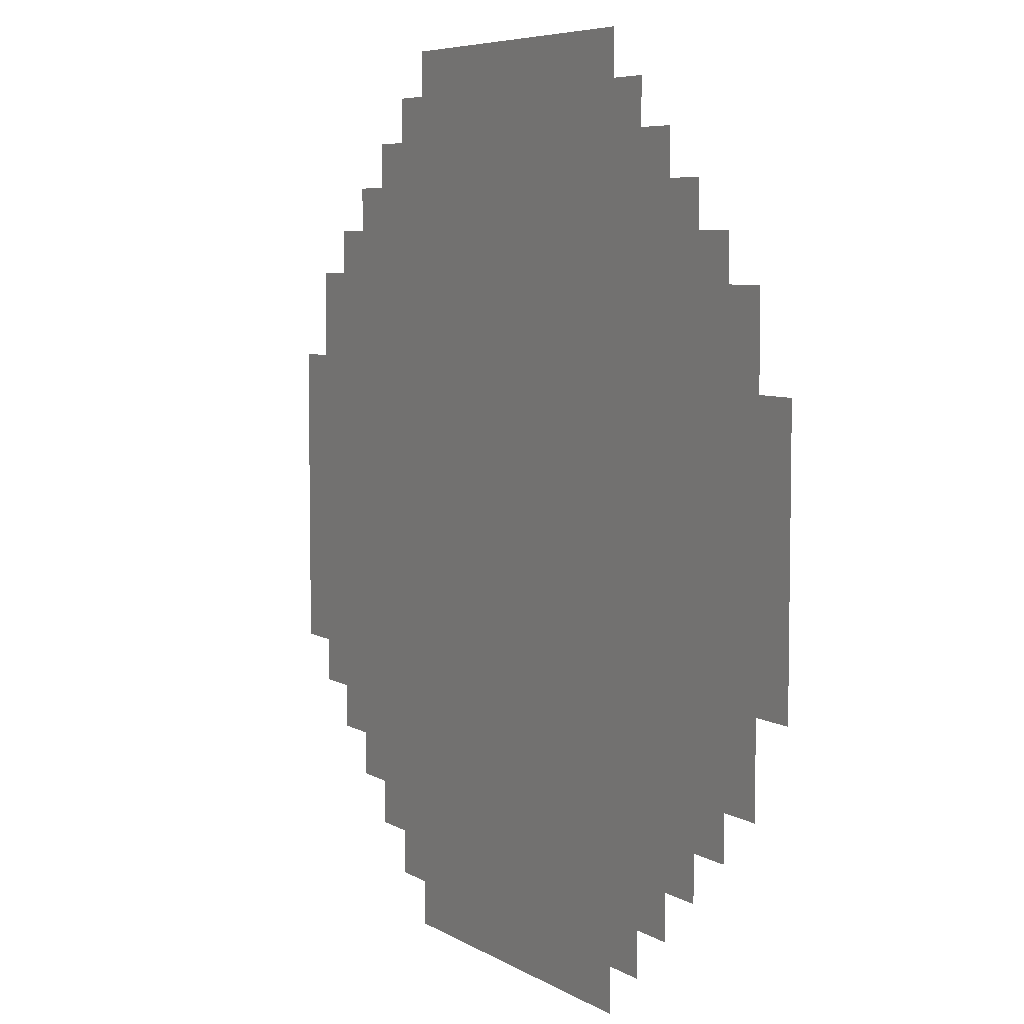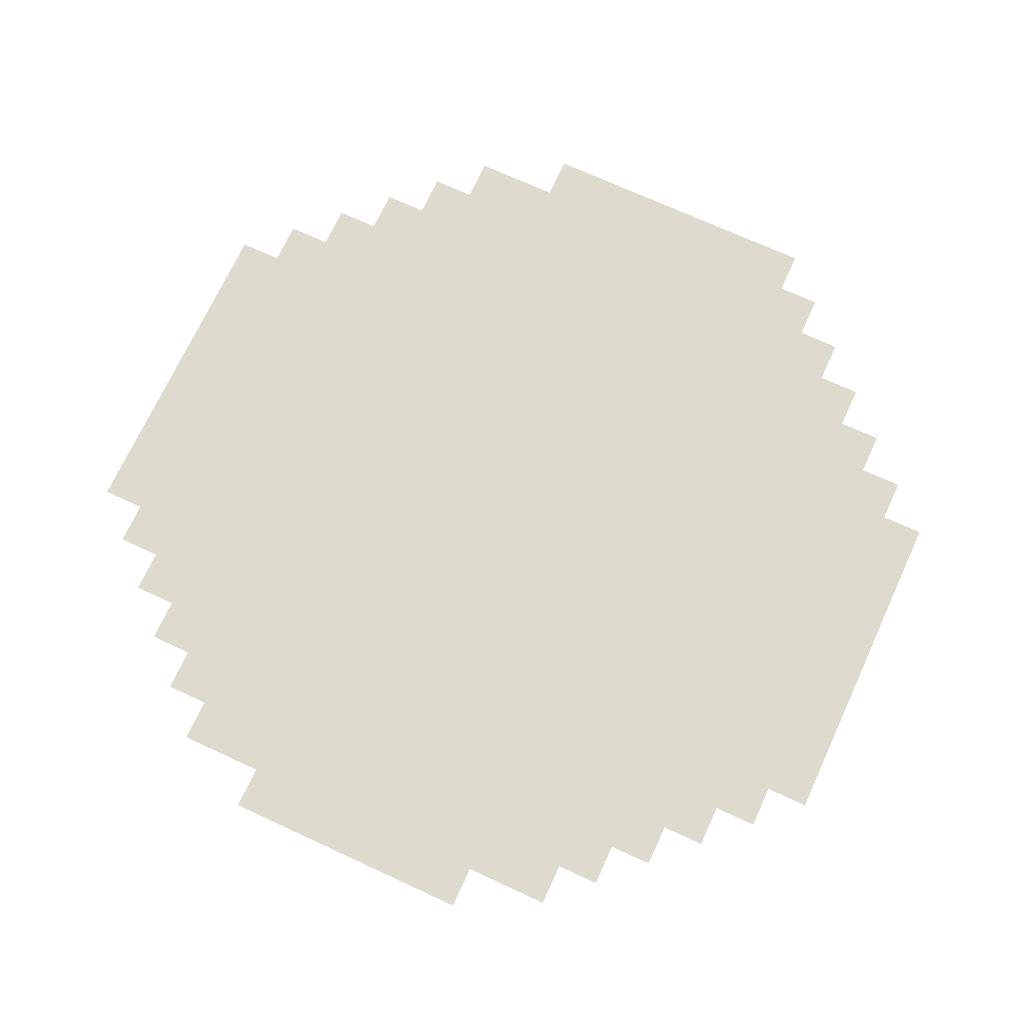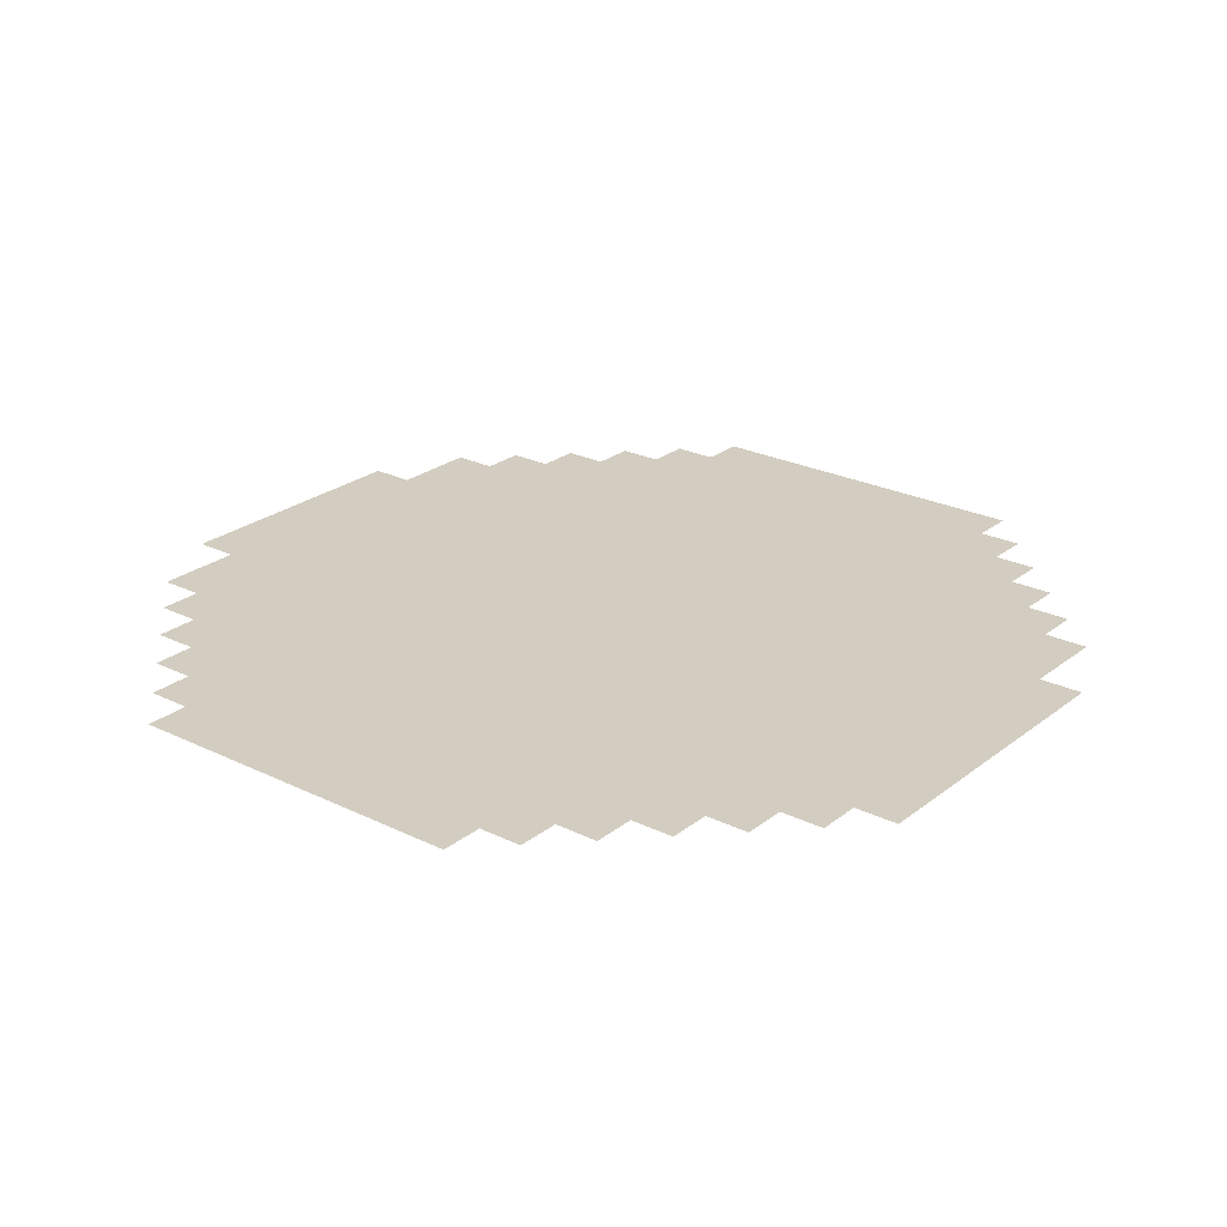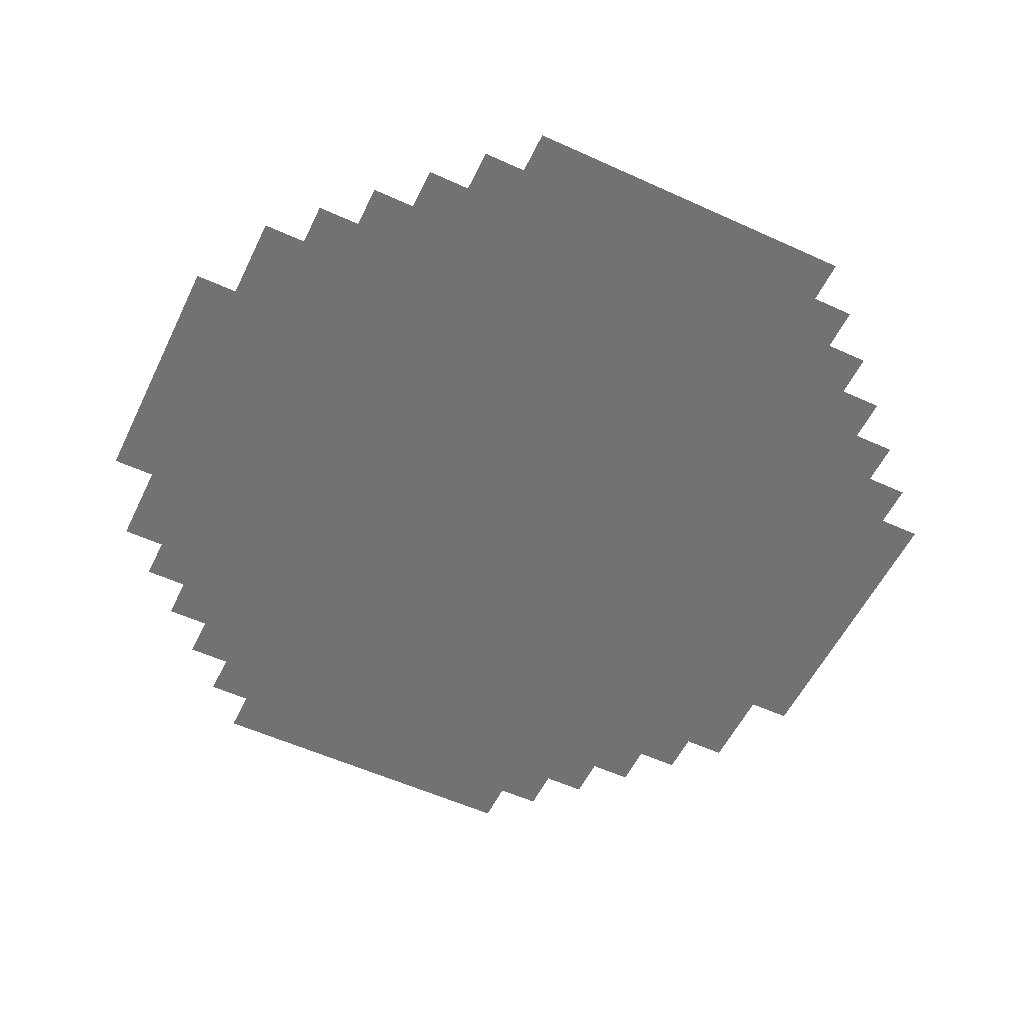
<metadata>
{"format":"obj","ext":"obj","renderer":"f3d","projection":"perspective","resolution":1024,"background":"white","views":[{"elev":6.2,"azim":-120.2,"up":"+Y"},{"elev":71.2,"azim":-65.2,"up":"+Z"},{"elev":24.8,"azim":38.6,"up":"+Z"},{"elev":-55.6,"azim":-25.6,"up":"+Z"}]}
</metadata>
<code>
v -22 -17 0
v -23 -17 0
v -23 -16 0
v -22 -16 0
v -24 -17 0
v -24 -16 0
v -25 -17 0
v -25 -16 0
v -26 -17 0
v -26 -16 0
v -27 -17 0
v -27 -16 0
v -28 -17 0
v -28 -16 0
v -29 -17 0
v -29 -16 0
v -30 -17 0
v -30 -16 0
v -21 -18 0
v -22 -18 0
v -21 -17 0
v -23 -18 0
v -24 -18 0
v -25 -18 0
v -26 -18 0
v -27 -18 0
v -28 -18 0
v -29 -18 0
v -30 -18 0
v -31 -18 0
v -31 -17 0
v -20 -19 0
v -21 -19 0
v -20 -18 0
v -22 -19 0
v -23 -19 0
v -24 -19 0
v -25 -19 0
v -26 -19 0
v -27 -19 0
v -28 -19 0
v -29 -19 0
v -30 -19 0
v -31 -19 0
v -32 -19 0
v -32 -18 0
v -19 -20 0
v -20 -20 0
v -19 -19 0
v -21 -20 0
v -22 -20 0
v -23 -20 0
v -24 -20 0
v -25 -20 0
v -26 -20 0
v -27 -20 0
v -28 -20 0
v -29 -20 0
v -30 -20 0
v -31 -20 0
v -32 -20 0
v -33 -20 0
v -33 -19 0
v -18 -21 0
v -19 -21 0
v -18 -20 0
v -20 -21 0
v -21 -21 0
v -22 -21 0
v -23 -21 0
v -24 -21 0
v -25 -21 0
v -26 -21 0
v -27 -21 0
v -28 -21 0
v -29 -21 0
v -30 -21 0
v -31 -21 0
v -32 -21 0
v -33 -21 0
v -34 -21 0
v -34 -20 0
v -17 -22 0
v -18 -22 0
v -17 -21 0
v -19 -22 0
v -20 -22 0
v -21 -22 0
v -22 -22 0
v -23 -22 0
v -24 -22 0
v -25 -22 0
v -26 -22 0
v -27 -22 0
v -28 -22 0
v -29 -22 0
v -30 -22 0
v -31 -22 0
v -32 -22 0
v -33 -22 0
v -34 -22 0
v -35 -22 0
v -35 -21 0
v -17 -23 0
v -18 -23 0
v -19 -23 0
v -20 -23 0
v -21 -23 0
v -22 -23 0
v -23 -23 0
v -24 -23 0
v -25 -23 0
v -26 -23 0
v -27 -23 0
v -28 -23 0
v -29 -23 0
v -30 -23 0
v -31 -23 0
v -32 -23 0
v -33 -23 0
v -34 -23 0
v -35 -23 0
v -16 -24 0
v -17 -24 0
v -16 -23 0
v -18 -24 0
v -19 -24 0
v -20 -24 0
v -21 -24 0
v -22 -24 0
v -23 -24 0
v -24 -24 0
v -25 -24 0
v -26 -24 0
v -27 -24 0
v -28 -24 0
v -29 -24 0
v -30 -24 0
v -31 -24 0
v -32 -24 0
v -33 -24 0
v -34 -24 0
v -35 -24 0
v -36 -24 0
v -36 -23 0
v -16 -25 0
v -17 -25 0
v -18 -25 0
v -19 -25 0
v -20 -25 0
v -21 -25 0
v -22 -25 0
v -23 -25 0
v -24 -25 0
v -25 -25 0
v -26 -25 0
v -27 -25 0
v -28 -25 0
v -29 -25 0
v -30 -25 0
v -31 -25 0
v -32 -25 0
v -33 -25 0
v -34 -25 0
v -35 -25 0
v -36 -25 0
v -16 -26 0
v -17 -26 0
v -18 -26 0
v -19 -26 0
v -20 -26 0
v -21 -26 0
v -22 -26 0
v -23 -26 0
v -24 -26 0
v -25 -26 0
v -26 -26 0
v -27 -26 0
v -28 -26 0
v -29 -26 0
v -30 -26 0
v -31 -26 0
v -32 -26 0
v -33 -26 0
v -34 -26 0
v -35 -26 0
v -36 -26 0
v -16 -27 0
v -17 -27 0
v -18 -27 0
v -19 -27 0
v -20 -27 0
v -21 -27 0
v -22 -27 0
v -23 -27 0
v -24 -27 0
v -25 -27 0
v -26 -27 0
v -27 -27 0
v -28 -27 0
v -29 -27 0
v -30 -27 0
v -31 -27 0
v -32 -27 0
v -33 -27 0
v -34 -27 0
v -35 -27 0
v -36 -27 0
v -16 -28 0
v -17 -28 0
v -18 -28 0
v -19 -28 0
v -20 -28 0
v -21 -28 0
v -22 -28 0
v -23 -28 0
v -24 -28 0
v -25 -28 0
v -26 -28 0
v -27 -28 0
v -28 -28 0
v -29 -28 0
v -30 -28 0
v -31 -28 0
v -32 -28 0
v -33 -28 0
v -34 -28 0
v -35 -28 0
v -36 -28 0
v -16 -29 0
v -17 -29 0
v -18 -29 0
v -19 -29 0
v -20 -29 0
v -21 -29 0
v -22 -29 0
v -23 -29 0
v -24 -29 0
v -25 -29 0
v -26 -29 0
v -27 -29 0
v -28 -29 0
v -29 -29 0
v -30 -29 0
v -31 -29 0
v -32 -29 0
v -33 -29 0
v -34 -29 0
v -35 -29 0
v -36 -29 0
v -16 -30 0
v -17 -30 0
v -18 -30 0
v -19 -30 0
v -20 -30 0
v -21 -30 0
v -22 -30 0
v -23 -30 0
v -24 -30 0
v -25 -30 0
v -26 -30 0
v -27 -30 0
v -28 -30 0
v -29 -30 0
v -30 -30 0
v -31 -30 0
v -32 -30 0
v -33 -30 0
v -34 -30 0
v -35 -30 0
v -17 -31 0
v -18 -31 0
v -19 -31 0
v -20 -31 0
v -21 -31 0
v -22 -31 0
v -23 -31 0
v -24 -31 0
v -25 -31 0
v -26 -31 0
v -27 -31 0
v -28 -31 0
v -29 -31 0
v -30 -31 0
v -31 -31 0
v -32 -31 0
v -33 -31 0
v -34 -31 0
v -35 -31 0
v -18 -32 0
v -19 -32 0
v -20 -32 0
v -21 -32 0
v -22 -32 0
v -23 -32 0
v -24 -32 0
v -25 -32 0
v -26 -32 0
v -27 -32 0
v -28 -32 0
v -29 -32 0
v -30 -32 0
v -31 -32 0
v -32 -32 0
v -33 -32 0
v -34 -32 0
v -19 -33 0
v -20 -33 0
v -21 -33 0
v -22 -33 0
v -23 -33 0
v -24 -33 0
v -25 -33 0
v -26 -33 0
v -27 -33 0
v -28 -33 0
v -29 -33 0
v -30 -33 0
v -31 -33 0
v -32 -33 0
v -33 -33 0
v -20 -34 0
v -21 -34 0
v -22 -34 0
v -23 -34 0
v -24 -34 0
v -25 -34 0
v -26 -34 0
v -27 -34 0
v -28 -34 0
v -29 -34 0
v -30 -34 0
v -31 -34 0
v -32 -34 0
v -21 -35 0
v -22 -35 0
v -23 -35 0
v -24 -35 0
v -25 -35 0
v -26 -35 0
v -27 -35 0
v -28 -35 0
v -29 -35 0
v -30 -35 0
v -31 -35 0
v -22 -36 0
v -23 -36 0
v -24 -36 0
v -25 -36 0
v -26 -36 0
v -27 -36 0
v -28 -36 0
v -29 -36 0
v -30 -36 0
g mesh_0001
f 1 2 3 4
f 2 5 6 3
f 5 7 8 6
f 7 9 10 8
f 9 11 12 10
f 11 13 14 12
f 13 15 16 14
f 15 17 18 16
f 19 20 1 21
f 20 22 2 1
f 22 23 5 2
f 23 24 7 5
f 24 25 9 7
f 25 26 11 9
f 26 27 13 11
f 27 28 15 13
f 28 29 17 15
f 29 30 31 17
f 32 33 19 34
f 33 35 20 19
f 35 36 22 20
f 36 37 23 22
f 37 38 24 23
f 38 39 25 24
f 39 40 26 25
f 40 41 27 26
f 41 42 28 27
f 42 43 29 28
f 43 44 30 29
f 44 45 46 30
f 47 48 32 49
f 48 50 33 32
f 50 51 35 33
f 51 52 36 35
f 52 53 37 36
f 53 54 38 37
f 54 55 39 38
f 55 56 40 39
f 56 57 41 40
f 57 58 42 41
f 58 59 43 42
f 59 60 44 43
f 60 61 45 44
f 61 62 63 45
f 64 65 47 66
f 65 67 48 47
f 67 68 50 48
f 68 69 51 50
f 69 70 52 51
f 70 71 53 52
f 71 72 54 53
f 72 73 55 54
f 73 74 56 55
f 74 75 57 56
f 75 76 58 57
f 76 77 59 58
f 77 78 60 59
f 78 79 61 60
f 79 80 62 61
f 80 81 82 62
f 83 84 64 85
f 84 86 65 64
f 86 87 67 65
f 87 88 68 67
f 88 89 69 68
f 89 90 70 69
f 90 91 71 70
f 91 92 72 71
f 92 93 73 72
f 93 94 74 73
f 94 95 75 74
f 95 96 76 75
f 96 97 77 76
f 97 98 78 77
f 98 99 79 78
f 99 100 80 79
f 100 101 81 80
f 101 102 103 81
f 104 105 84 83
f 105 106 86 84
f 106 107 87 86
f 107 108 88 87
f 108 109 89 88
f 109 110 90 89
f 110 111 91 90
f 111 112 92 91
f 112 113 93 92
f 113 114 94 93
f 114 115 95 94
f 115 116 96 95
f 116 117 97 96
f 117 118 98 97
f 118 119 99 98
f 119 120 100 99
f 120 121 101 100
f 121 122 102 101
f 123 124 104 125
f 124 126 105 104
f 126 127 106 105
f 127 128 107 106
f 128 129 108 107
f 129 130 109 108
f 130 131 110 109
f 131 132 111 110
f 132 133 112 111
f 133 134 113 112
f 134 135 114 113
f 135 136 115 114
f 136 137 116 115
f 137 138 117 116
f 138 139 118 117
f 139 140 119 118
f 140 141 120 119
f 141 142 121 120
f 142 143 122 121
f 143 144 145 122
f 146 147 124 123
f 147 148 126 124
f 148 149 127 126
f 149 150 128 127
f 150 151 129 128
f 151 152 130 129
f 152 153 131 130
f 153 154 132 131
f 154 155 133 132
f 155 156 134 133
f 156 157 135 134
f 157 158 136 135
f 158 159 137 136
f 159 160 138 137
f 160 161 139 138
f 161 162 140 139
f 162 163 141 140
f 163 164 142 141
f 164 165 143 142
f 165 166 144 143
f 167 168 147 146
f 168 169 148 147
f 169 170 149 148
f 170 171 150 149
f 171 172 151 150
f 172 173 152 151
f 173 174 153 152
f 174 175 154 153
f 175 176 155 154
f 176 177 156 155
f 177 178 157 156
f 178 179 158 157
f 179 180 159 158
f 180 181 160 159
f 181 182 161 160
f 182 183 162 161
f 183 184 163 162
f 184 185 164 163
f 185 186 165 164
f 186 187 166 165
f 188 189 168 167
f 189 190 169 168
f 190 191 170 169
f 191 192 171 170
f 192 193 172 171
f 193 194 173 172
f 194 195 174 173
f 195 196 175 174
f 196 197 176 175
f 197 198 177 176
f 198 199 178 177
f 199 200 179 178
f 200 201 180 179
f 201 202 181 180
f 202 203 182 181
f 203 204 183 182
f 204 205 184 183
f 205 206 185 184
f 206 207 186 185
f 207 208 187 186
f 209 210 189 188
f 210 211 190 189
f 211 212 191 190
f 212 213 192 191
f 213 214 193 192
f 214 215 194 193
f 215 216 195 194
f 216 217 196 195
f 217 218 197 196
f 218 219 198 197
f 219 220 199 198
f 220 221 200 199
f 221 222 201 200
f 222 223 202 201
f 223 224 203 202
f 224 225 204 203
f 225 226 205 204
f 226 227 206 205
f 227 228 207 206
f 228 229 208 207
f 230 231 210 209
f 231 232 211 210
f 232 233 212 211
f 233 234 213 212
f 234 235 214 213
f 235 236 215 214
f 236 237 216 215
f 237 238 217 216
f 238 239 218 217
f 239 240 219 218
f 240 241 220 219
f 241 242 221 220
f 242 243 222 221
f 243 244 223 222
f 244 245 224 223
f 245 246 225 224
f 246 247 226 225
f 247 248 227 226
f 248 249 228 227
f 249 250 229 228
f 251 252 231 230
f 252 253 232 231
f 253 254 233 232
f 254 255 234 233
f 255 256 235 234
f 256 257 236 235
f 257 258 237 236
f 258 259 238 237
f 259 260 239 238
f 260 261 240 239
f 261 262 241 240
f 262 263 242 241
f 263 264 243 242
f 264 265 244 243
f 265 266 245 244
f 266 267 246 245
f 267 268 247 246
f 268 269 248 247
f 269 270 249 248
f 271 272 253 252
f 272 273 254 253
f 273 274 255 254
f 274 275 256 255
f 275 276 257 256
f 276 277 258 257
f 277 278 259 258
f 278 279 260 259
f 279 280 261 260
f 280 281 262 261
f 281 282 263 262
f 282 283 264 263
f 283 284 265 264
f 284 285 266 265
f 285 286 267 266
f 286 287 268 267
f 287 288 269 268
f 288 289 270 269
f 290 291 273 272
f 291 292 274 273
f 292 293 275 274
f 293 294 276 275
f 294 295 277 276
f 295 296 278 277
f 296 297 279 278
f 297 298 280 279
f 298 299 281 280
f 299 300 282 281
f 300 301 283 282
f 301 302 284 283
f 302 303 285 284
f 303 304 286 285
f 304 305 287 286
f 305 306 288 287
f 307 308 292 291
f 308 309 293 292
f 309 310 294 293
f 310 311 295 294
f 311 312 296 295
f 312 313 297 296
f 313 314 298 297
f 314 315 299 298
f 315 316 300 299
f 316 317 301 300
f 317 318 302 301
f 318 319 303 302
f 319 320 304 303
f 320 321 305 304
f 322 323 309 308
f 323 324 310 309
f 324 325 311 310
f 325 326 312 311
f 326 327 313 312
f 327 328 314 313
f 328 329 315 314
f 329 330 316 315
f 330 331 317 316
f 331 332 318 317
f 332 333 319 318
f 333 334 320 319
f 335 336 324 323
f 336 337 325 324
f 337 338 326 325
f 338 339 327 326
f 339 340 328 327
f 340 341 329 328
f 341 342 330 329
f 342 343 331 330
f 343 344 332 331
f 344 345 333 332
f 346 347 337 336
f 347 348 338 337
f 348 349 339 338
f 349 350 340 339
f 350 351 341 340
f 351 352 342 341
f 352 353 343 342
f 353 354 344 343

</code>
